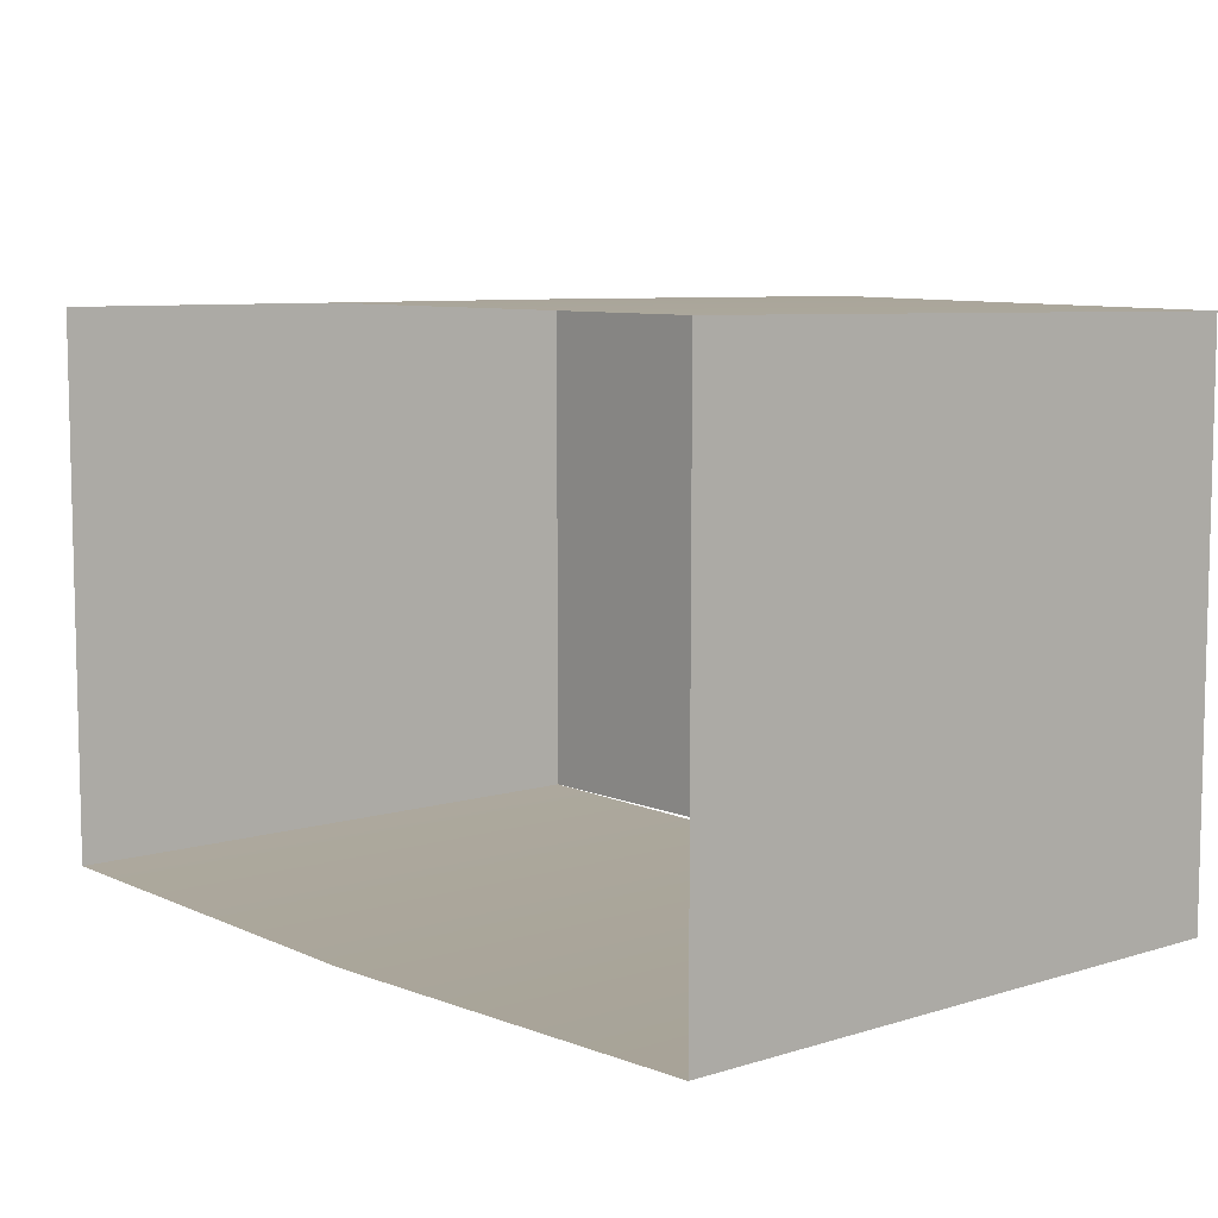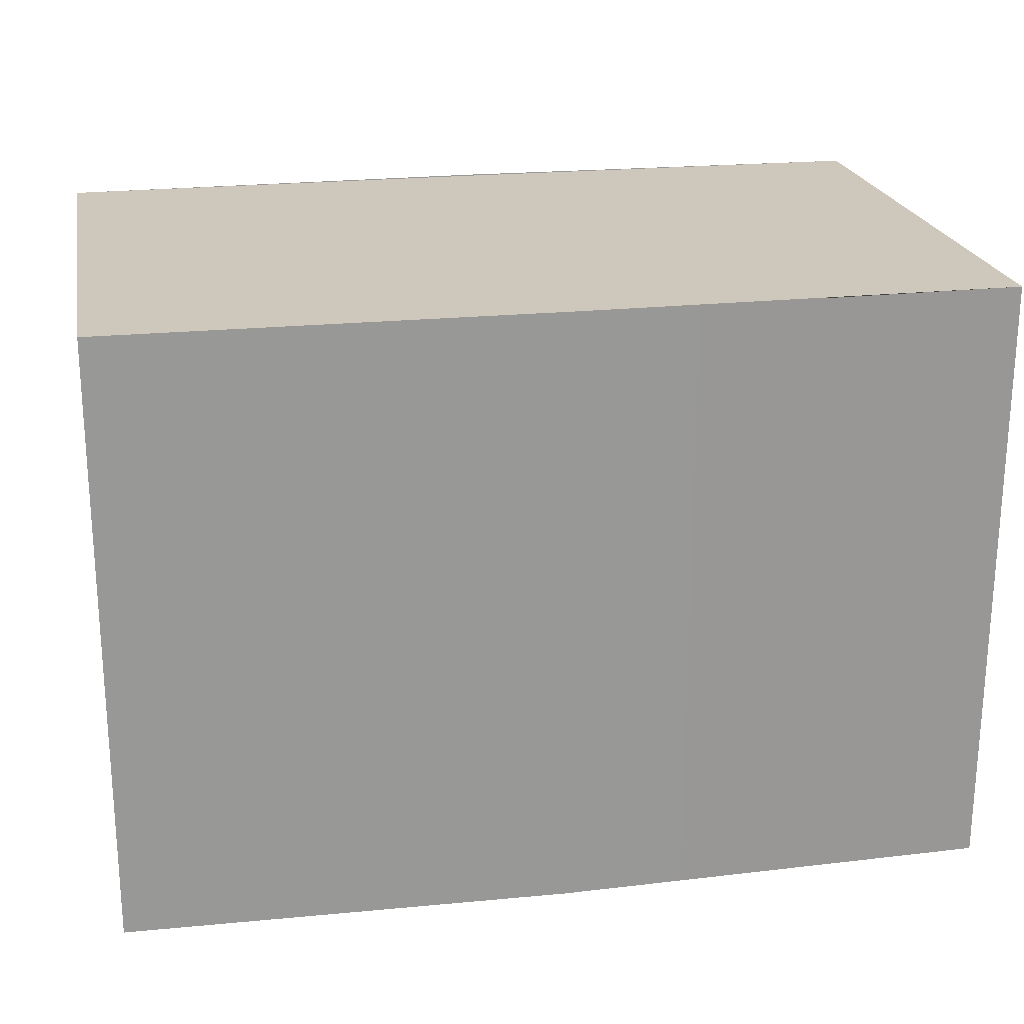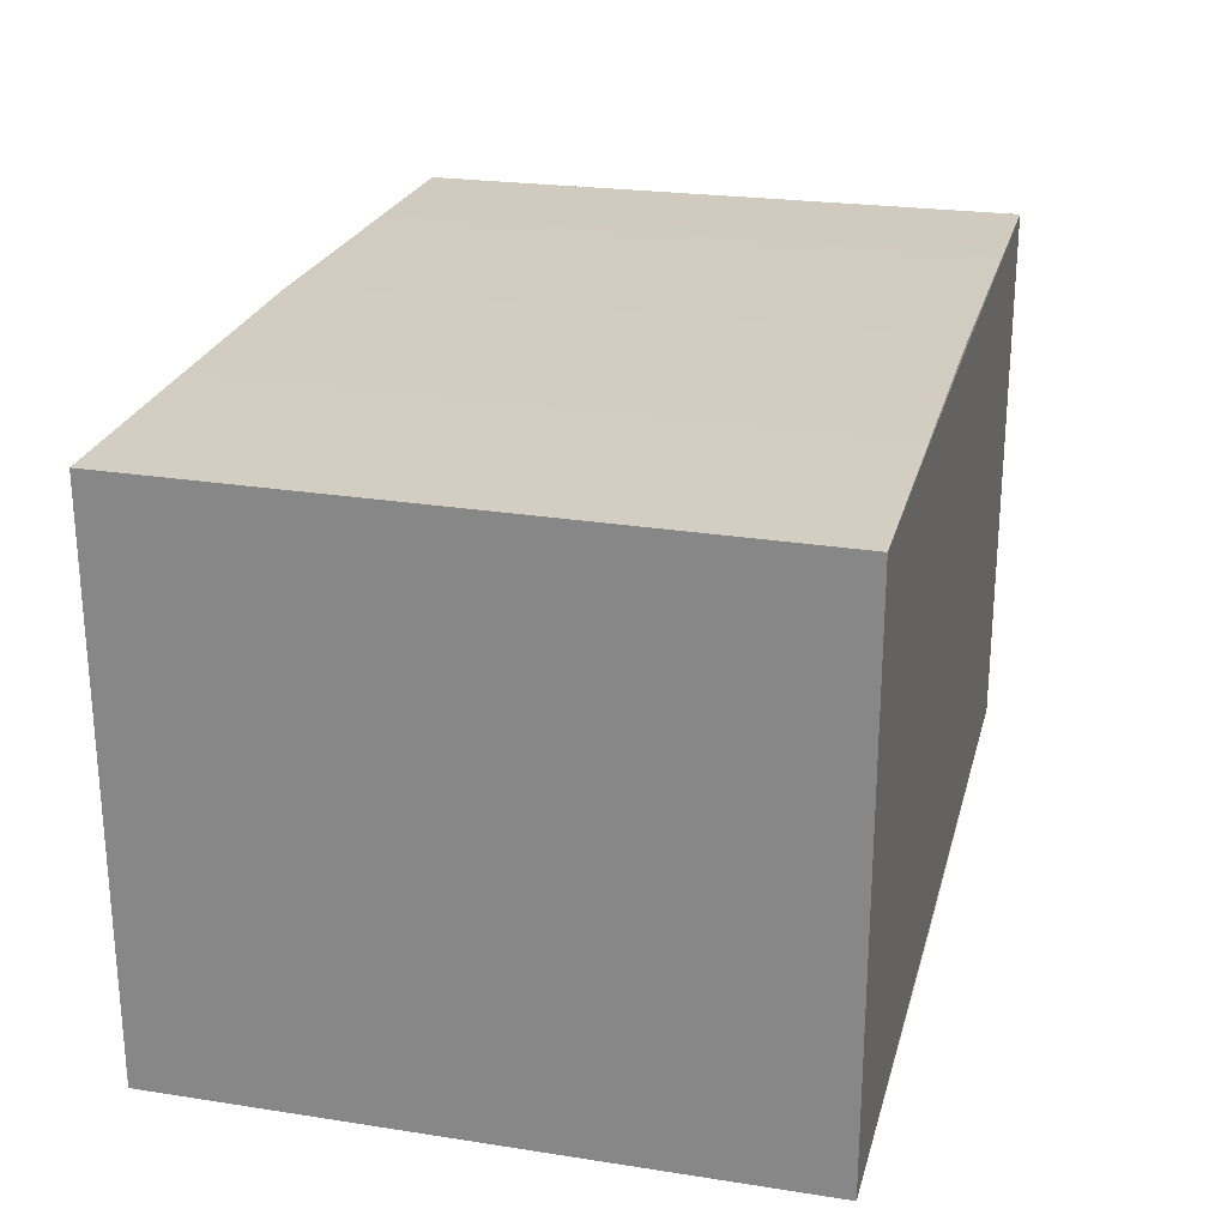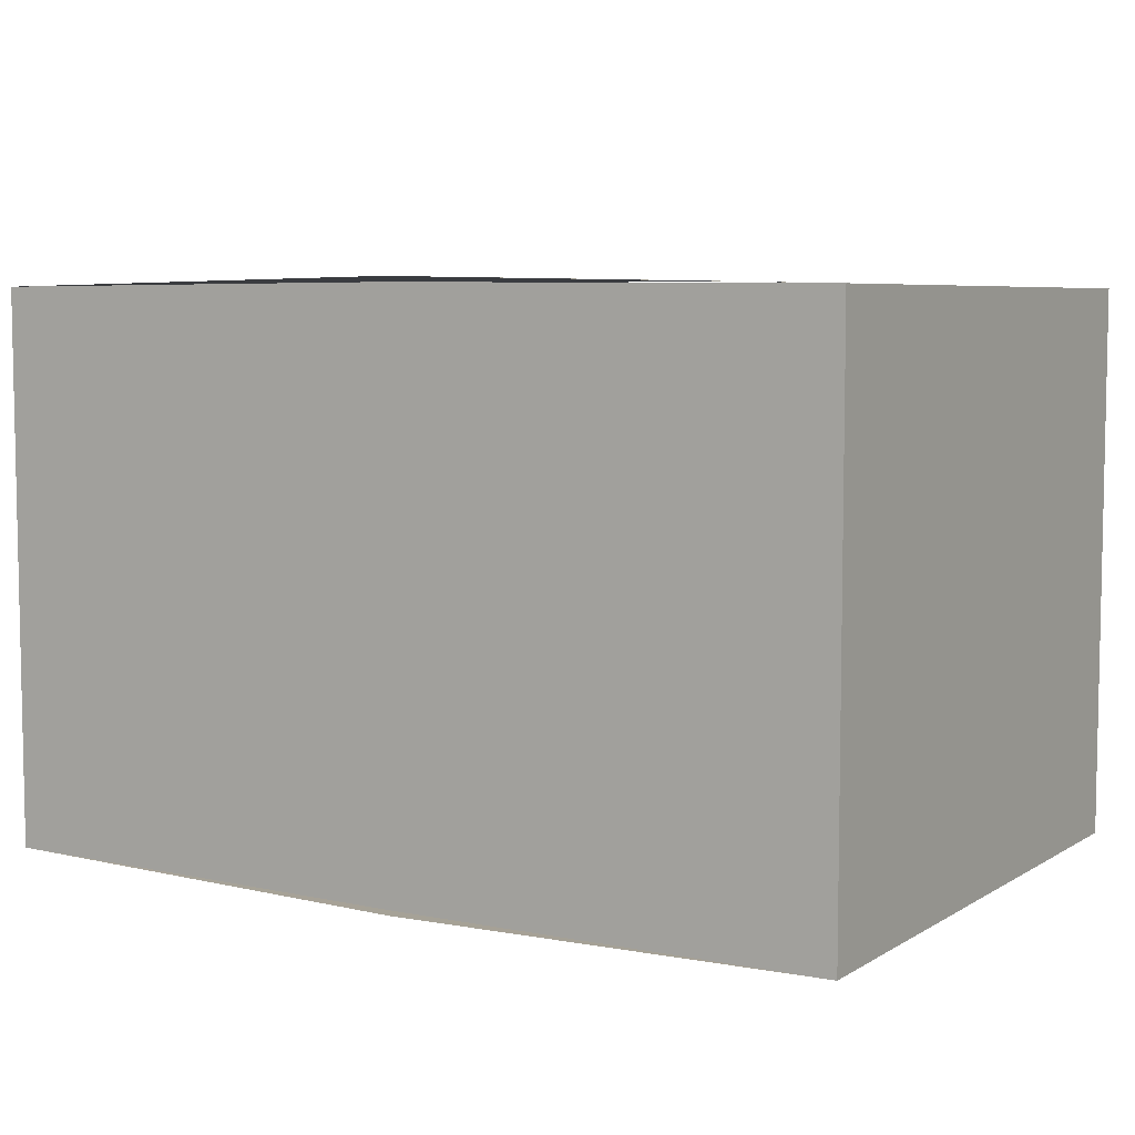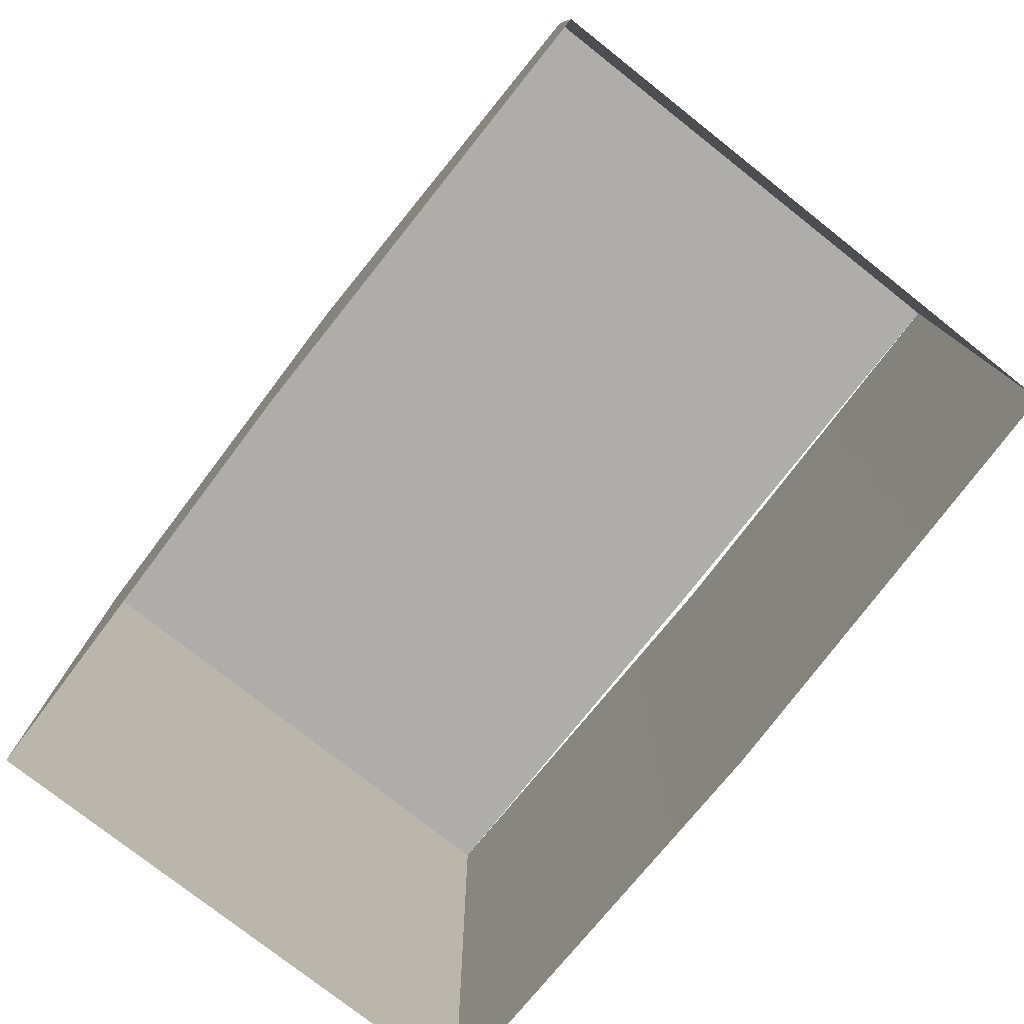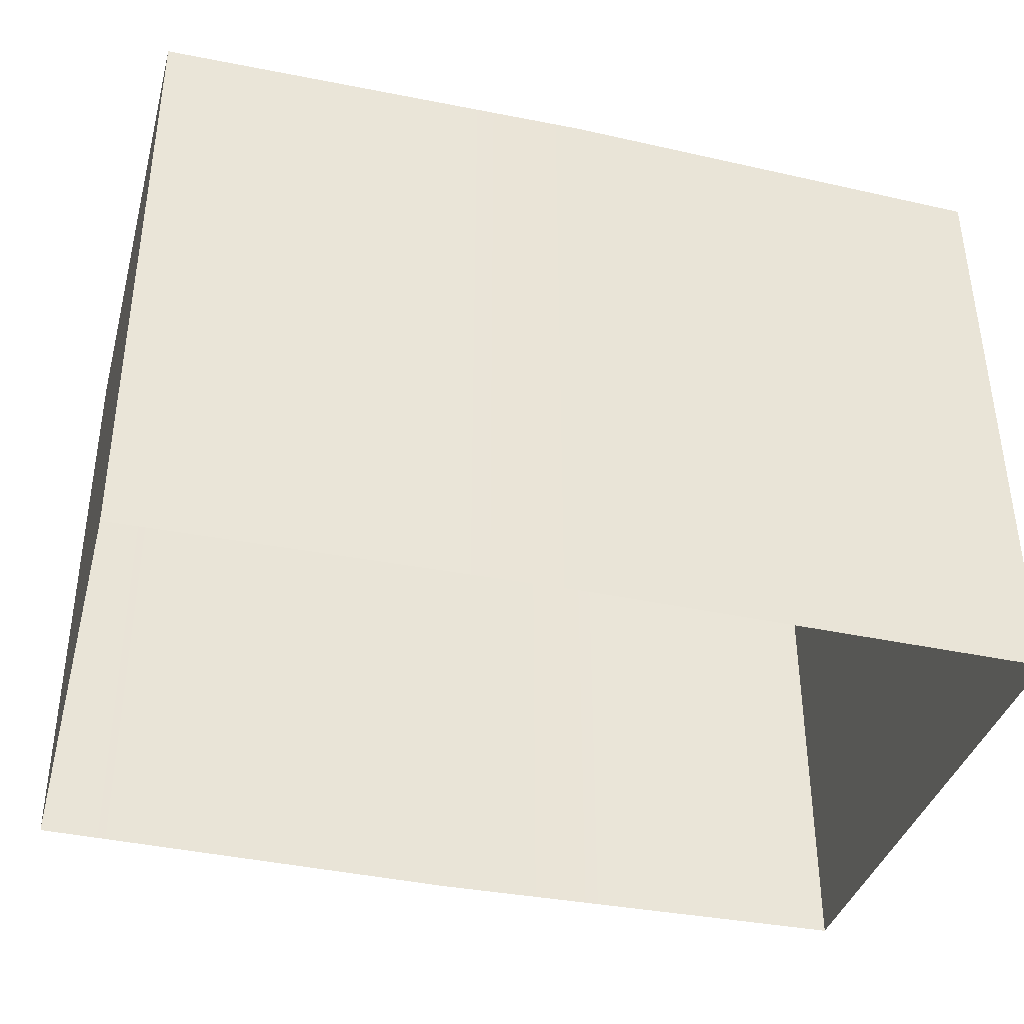
<metadata>
{"format":"obj","ext":"obj","renderer":"f3d","projection":"perspective","resolution":1024,"background":"white","views":[{"elev":7.8,"azim":49.0,"up":"+Z"},{"elev":21.8,"azim":169.4,"up":"+Y"},{"elev":24.5,"azim":104.1,"up":"+Z"},{"elev":6.4,"azim":-148.3,"up":"+Z"},{"elev":-77.3,"azim":51.8,"up":"+Y"},{"elev":-38.1,"azim":-15.0,"up":"+Y"}]}
</metadata>
<code>
o Container.004_Cube.006
v 4.191 -0.004734 2.011
v 4.188 4.391 1.976
v 1.014 4.391 2.034
v 1.014 -0.004734 2.034
v 4.188 4.391 -1.976
v 1.014 4.391 -1.997
v 1.014 4.391 1.997
v 4.186 -0.004734 -1.966
v 1.014 -0.004734 -2.034
v 1.014 4.391 -2.034
v -2.141 4.391 1.976
v -2.141 4.391 -1.976
v -2.129 -0.004734 -1.966
v -2.129 -0.004734 1.966
f 1 2 3 4
f 5 6 7 2
f 8 9 10 5
f 11 12 13 14
f 2 1 8 5
f 4 3 11 14
f 6 12 11 7
f 9 13 12 10

</code>
